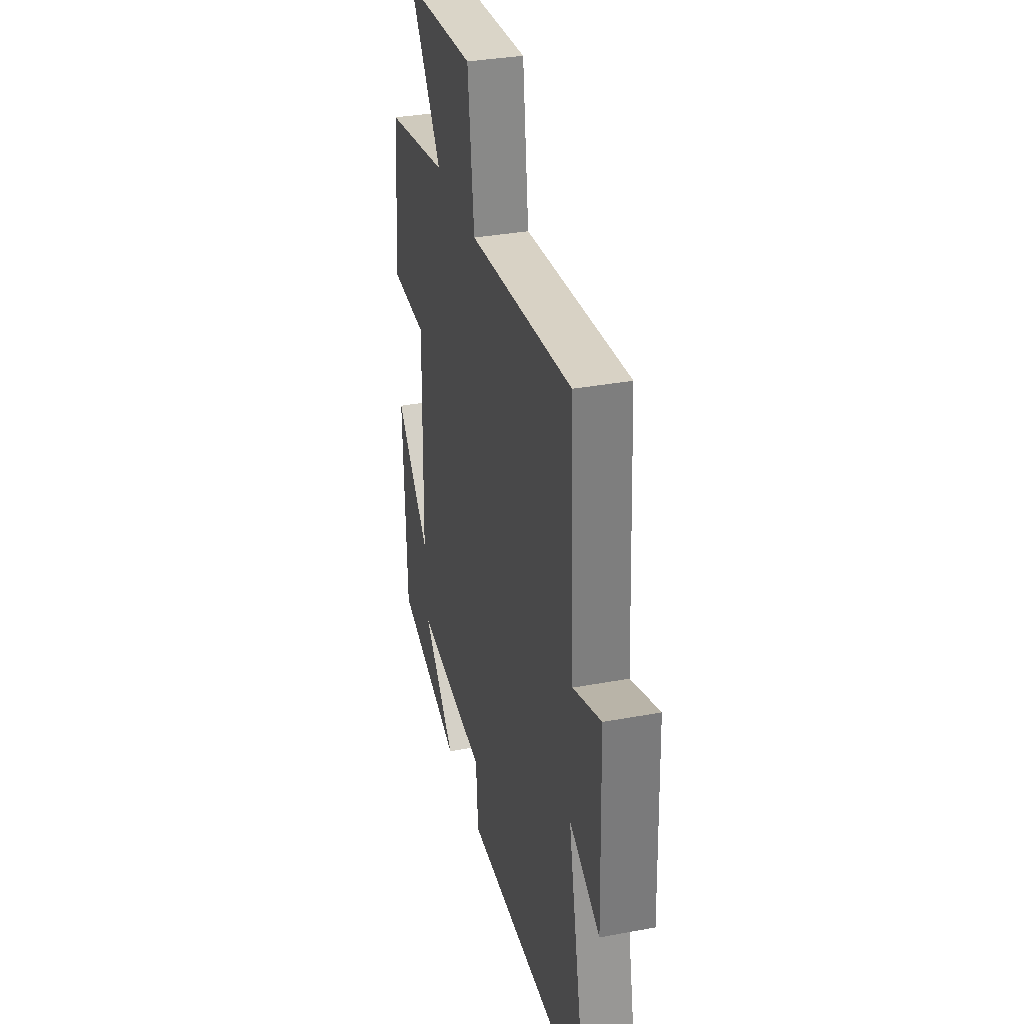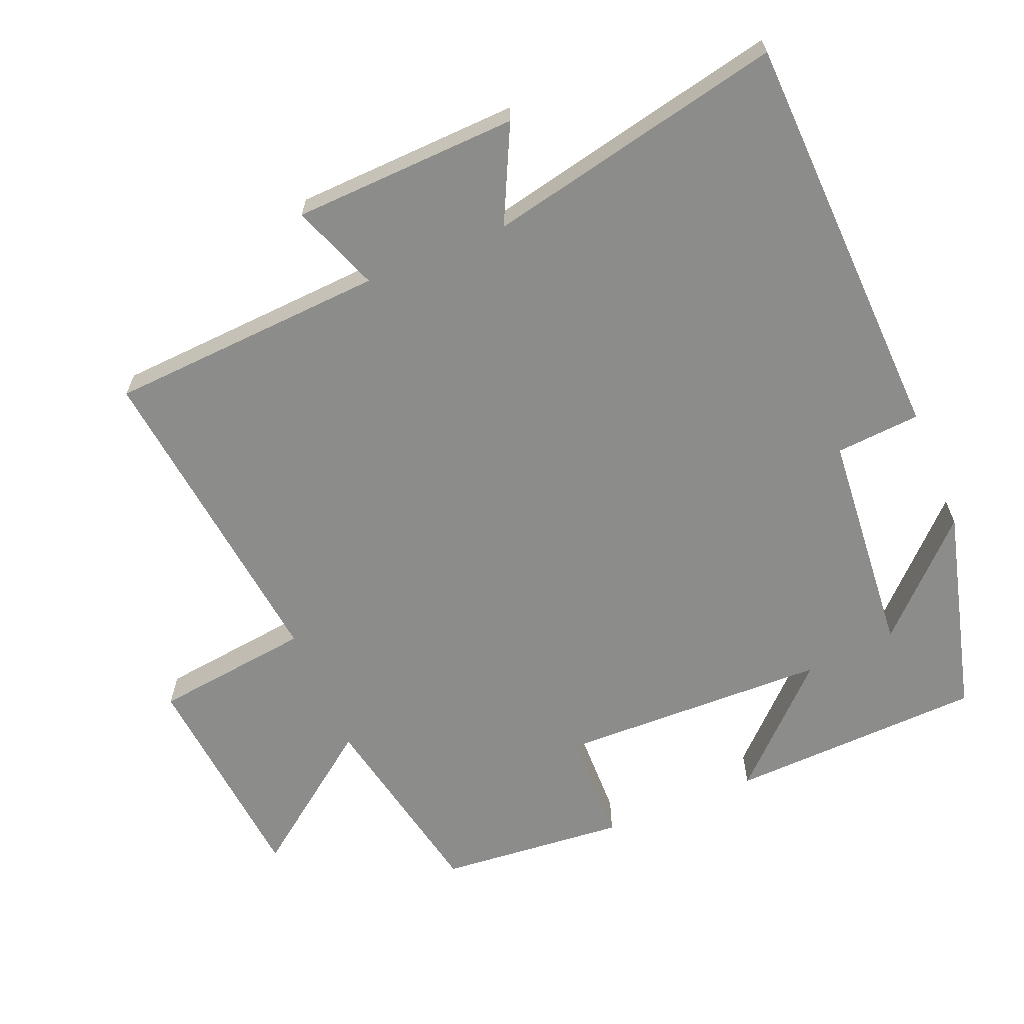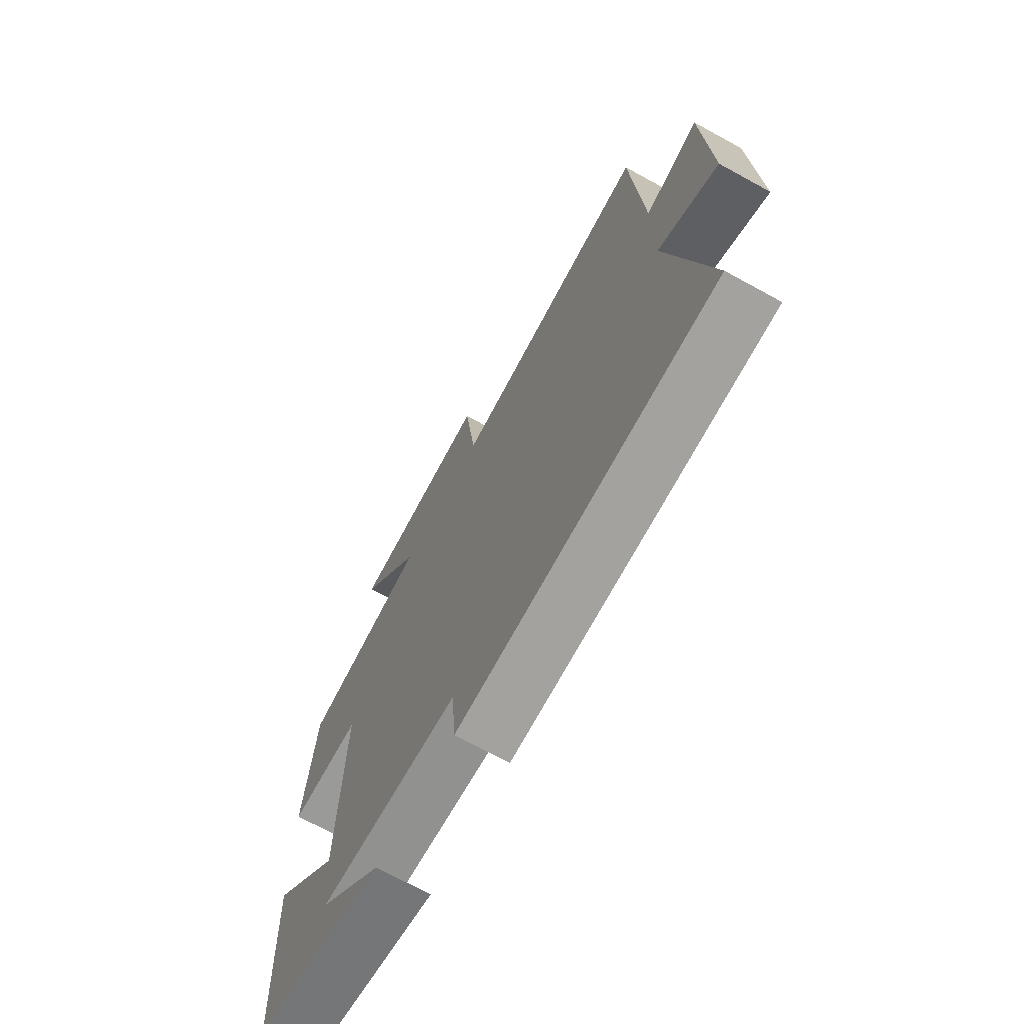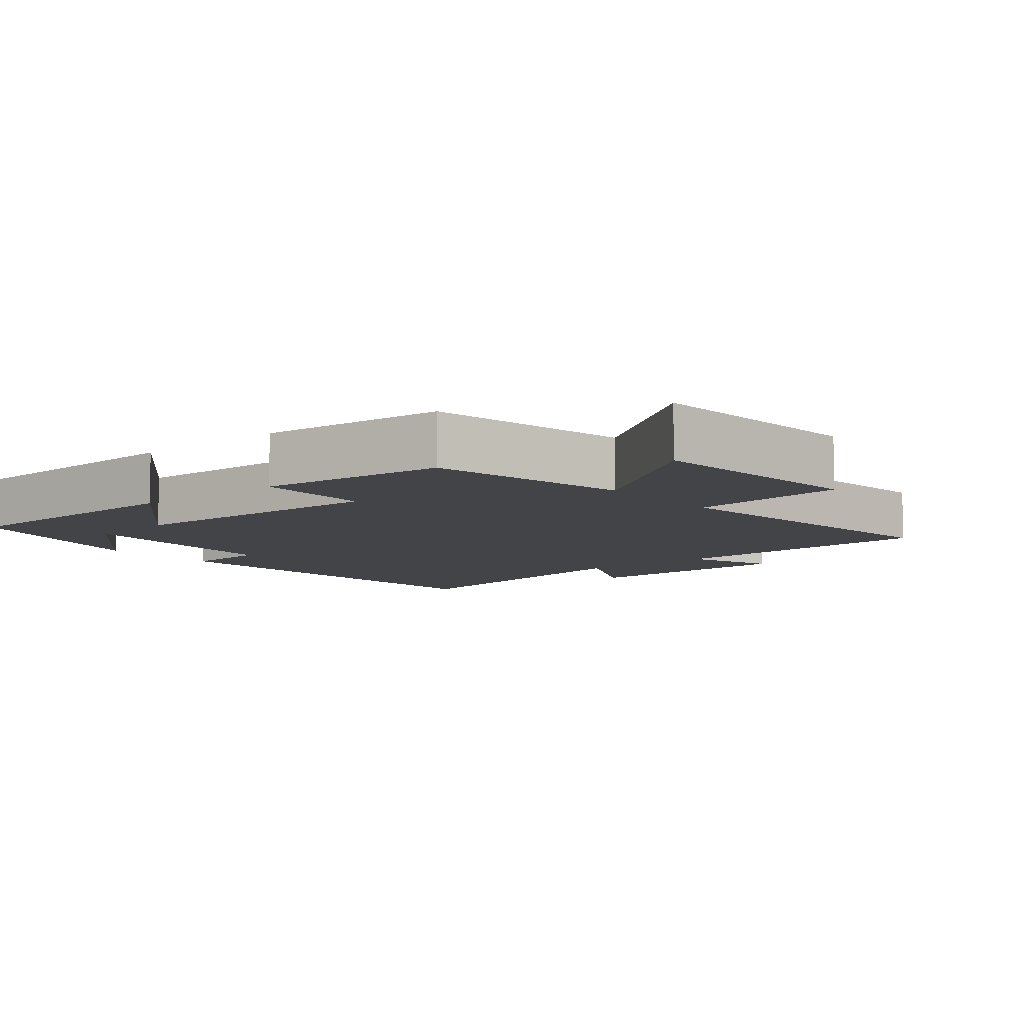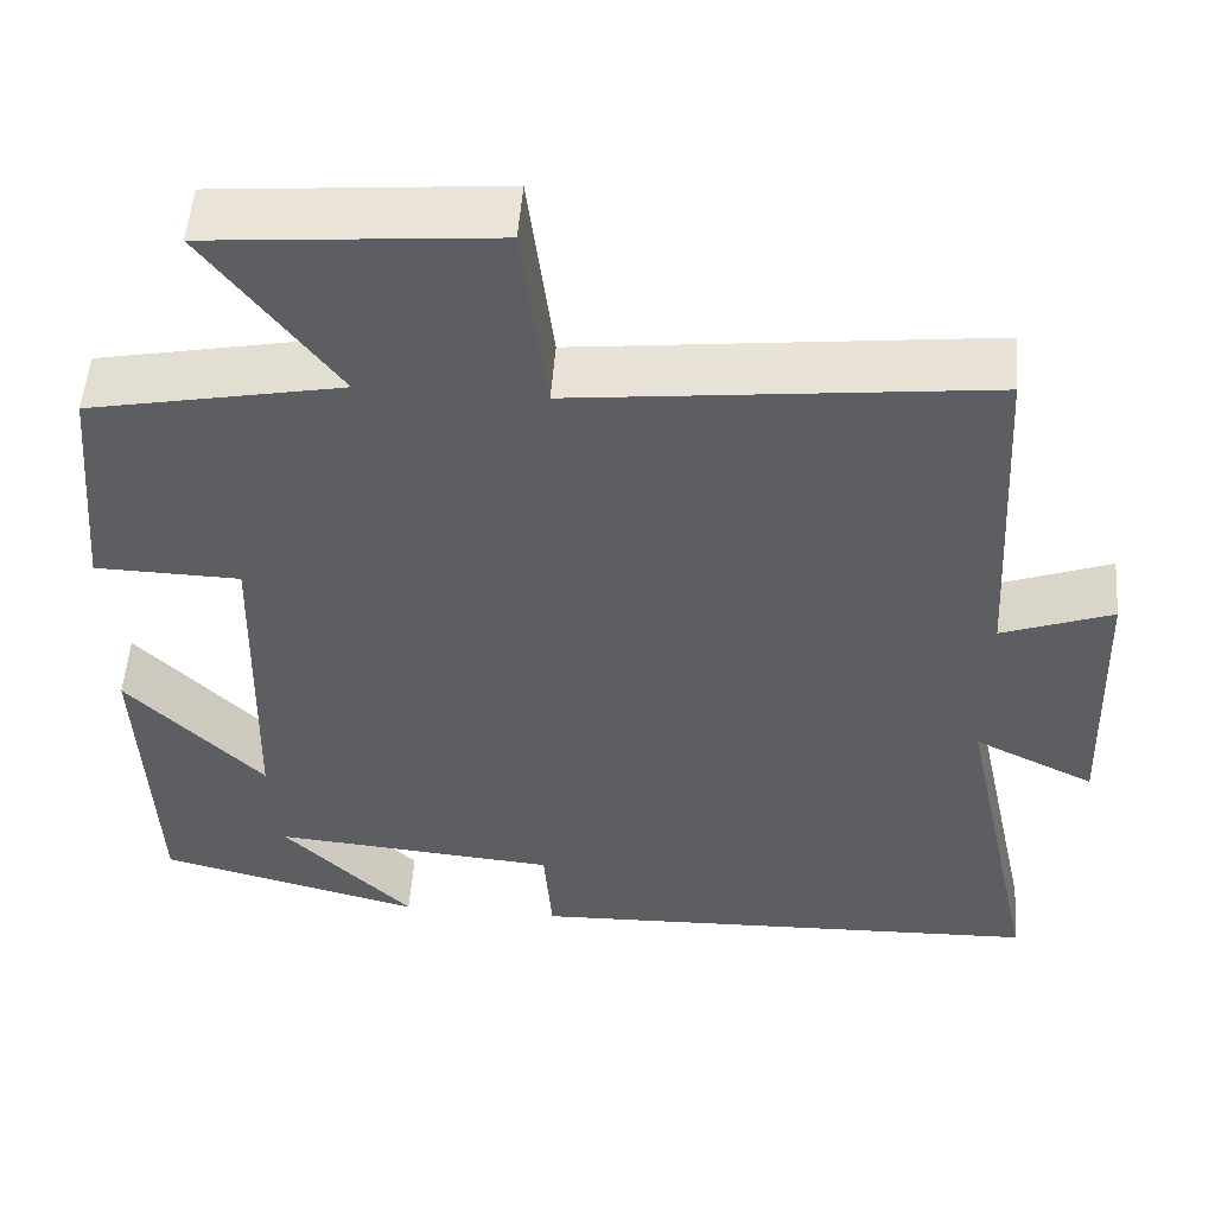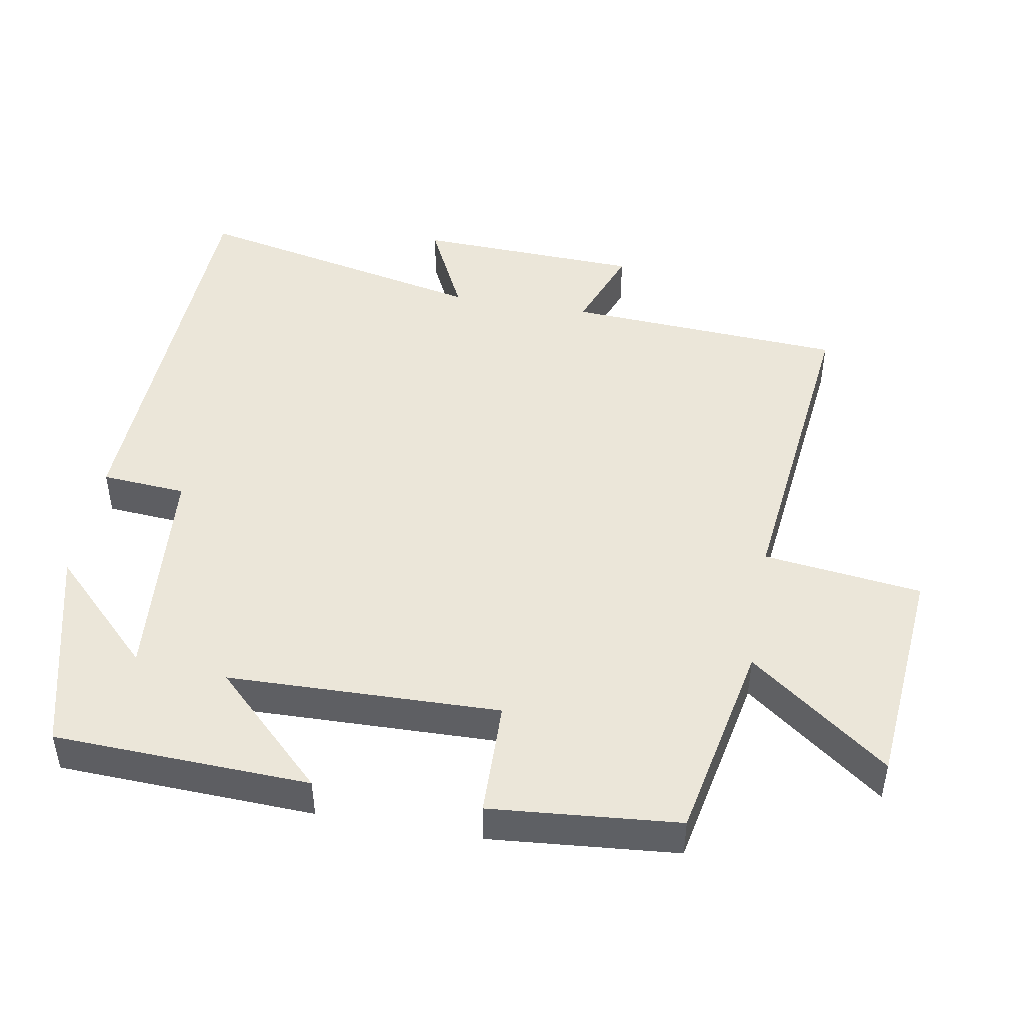
<metadata>
{"format":"obj","ext":"obj","renderer":"f3d","projection":"perspective","resolution":1024,"background":"white","views":[{"elev":34.3,"azim":75.9,"up":"+Z"},{"elev":-64.1,"azim":112.6,"up":"+Y"},{"elev":-70.5,"azim":61.3,"up":"+Z"},{"elev":-8.1,"azim":-50.5,"up":"+Y"},{"elev":52.5,"azim":4.3,"up":"+Z"},{"elev":46.7,"azim":-79.9,"up":"+Y"}]}
</metadata>
<code>
v 0.591 0.07 -0.479
v 0 0.07 -0.5
v -0.009 0.07 -0.379
v -0.333 0.07 -0.351
v -0.186 0.07 -0.5
v -0.486 0.07 -0.422
v -0.5 0.07 -0.057
v -0.345 0.07 -0.217
v -0.335 0.07 0.171
v -0.5 0.07 0.175
v -0.476 0.07 0.443
v -0.189 0.07 0.5
v -0.337 0.07 0.698
v -0.015 0.07 0.726
v 0.013 0.07 0.5
v 0.477 0.07 0.552
v 0.5 0.07 0.154
v 0.625 0.07 0.201
v 0.637 0.07 -0.121
v 0.5 0.07 -0.054
v 0.591 0 -0.479
v 0 0 -0.5
v -0.009 0 -0.379
v -0.333 0 -0.351
v -0.186 0 -0.5
v -0.486 0 -0.422
v -0.5 0 -0.057
v -0.345 0 -0.217
v -0.335 0 0.171
v -0.5 0 0.175
v -0.476 0 0.443
v -0.189 0 0.5
v -0.337 0 0.698
v -0.015 0 0.726
v 0.013 0 0.5
v 0.477 0 0.552
v 0.5 0 0.154
v 0.625 0 0.201
v 0.637 0 -0.121
v 0.5 0 -0.054
f 17 18 19 20
f 15 16 17 20
f 1 2 3
f 20 1 3
f 15 20 3
f 12 13 14 15
f 11 12 15
f 10 11 15
f 9 10 15
f 15 3 4
f 9 15 4
f 8 9 4
f 7 8 4
f 6 7 4
f 4 5 6
f 40 39 38 37
f 40 37 36 35
f 23 22 21
f 23 21 40
f 23 40 35
f 35 34 33 32
f 35 32 31
f 35 31 30
f 35 30 29
f 24 23 35
f 24 35 29
f 24 29 28
f 24 28 27
f 24 27 26
f 26 25 24
f 1 21 22 2
f 2 22 23 3
f 3 23 24 4
f 4 24 25 5
f 5 25 26 6
f 6 26 27 7
f 7 27 28 8
f 8 28 29 9
f 9 29 30 10
f 10 30 31 11
f 11 31 32 12
f 12 32 33 13
f 13 33 34 14
f 14 34 35 15
f 15 35 36 16
f 16 36 37 17
f 17 37 38 18
f 18 38 39 19
f 19 39 40 20
f 20 40 21 1

</code>
